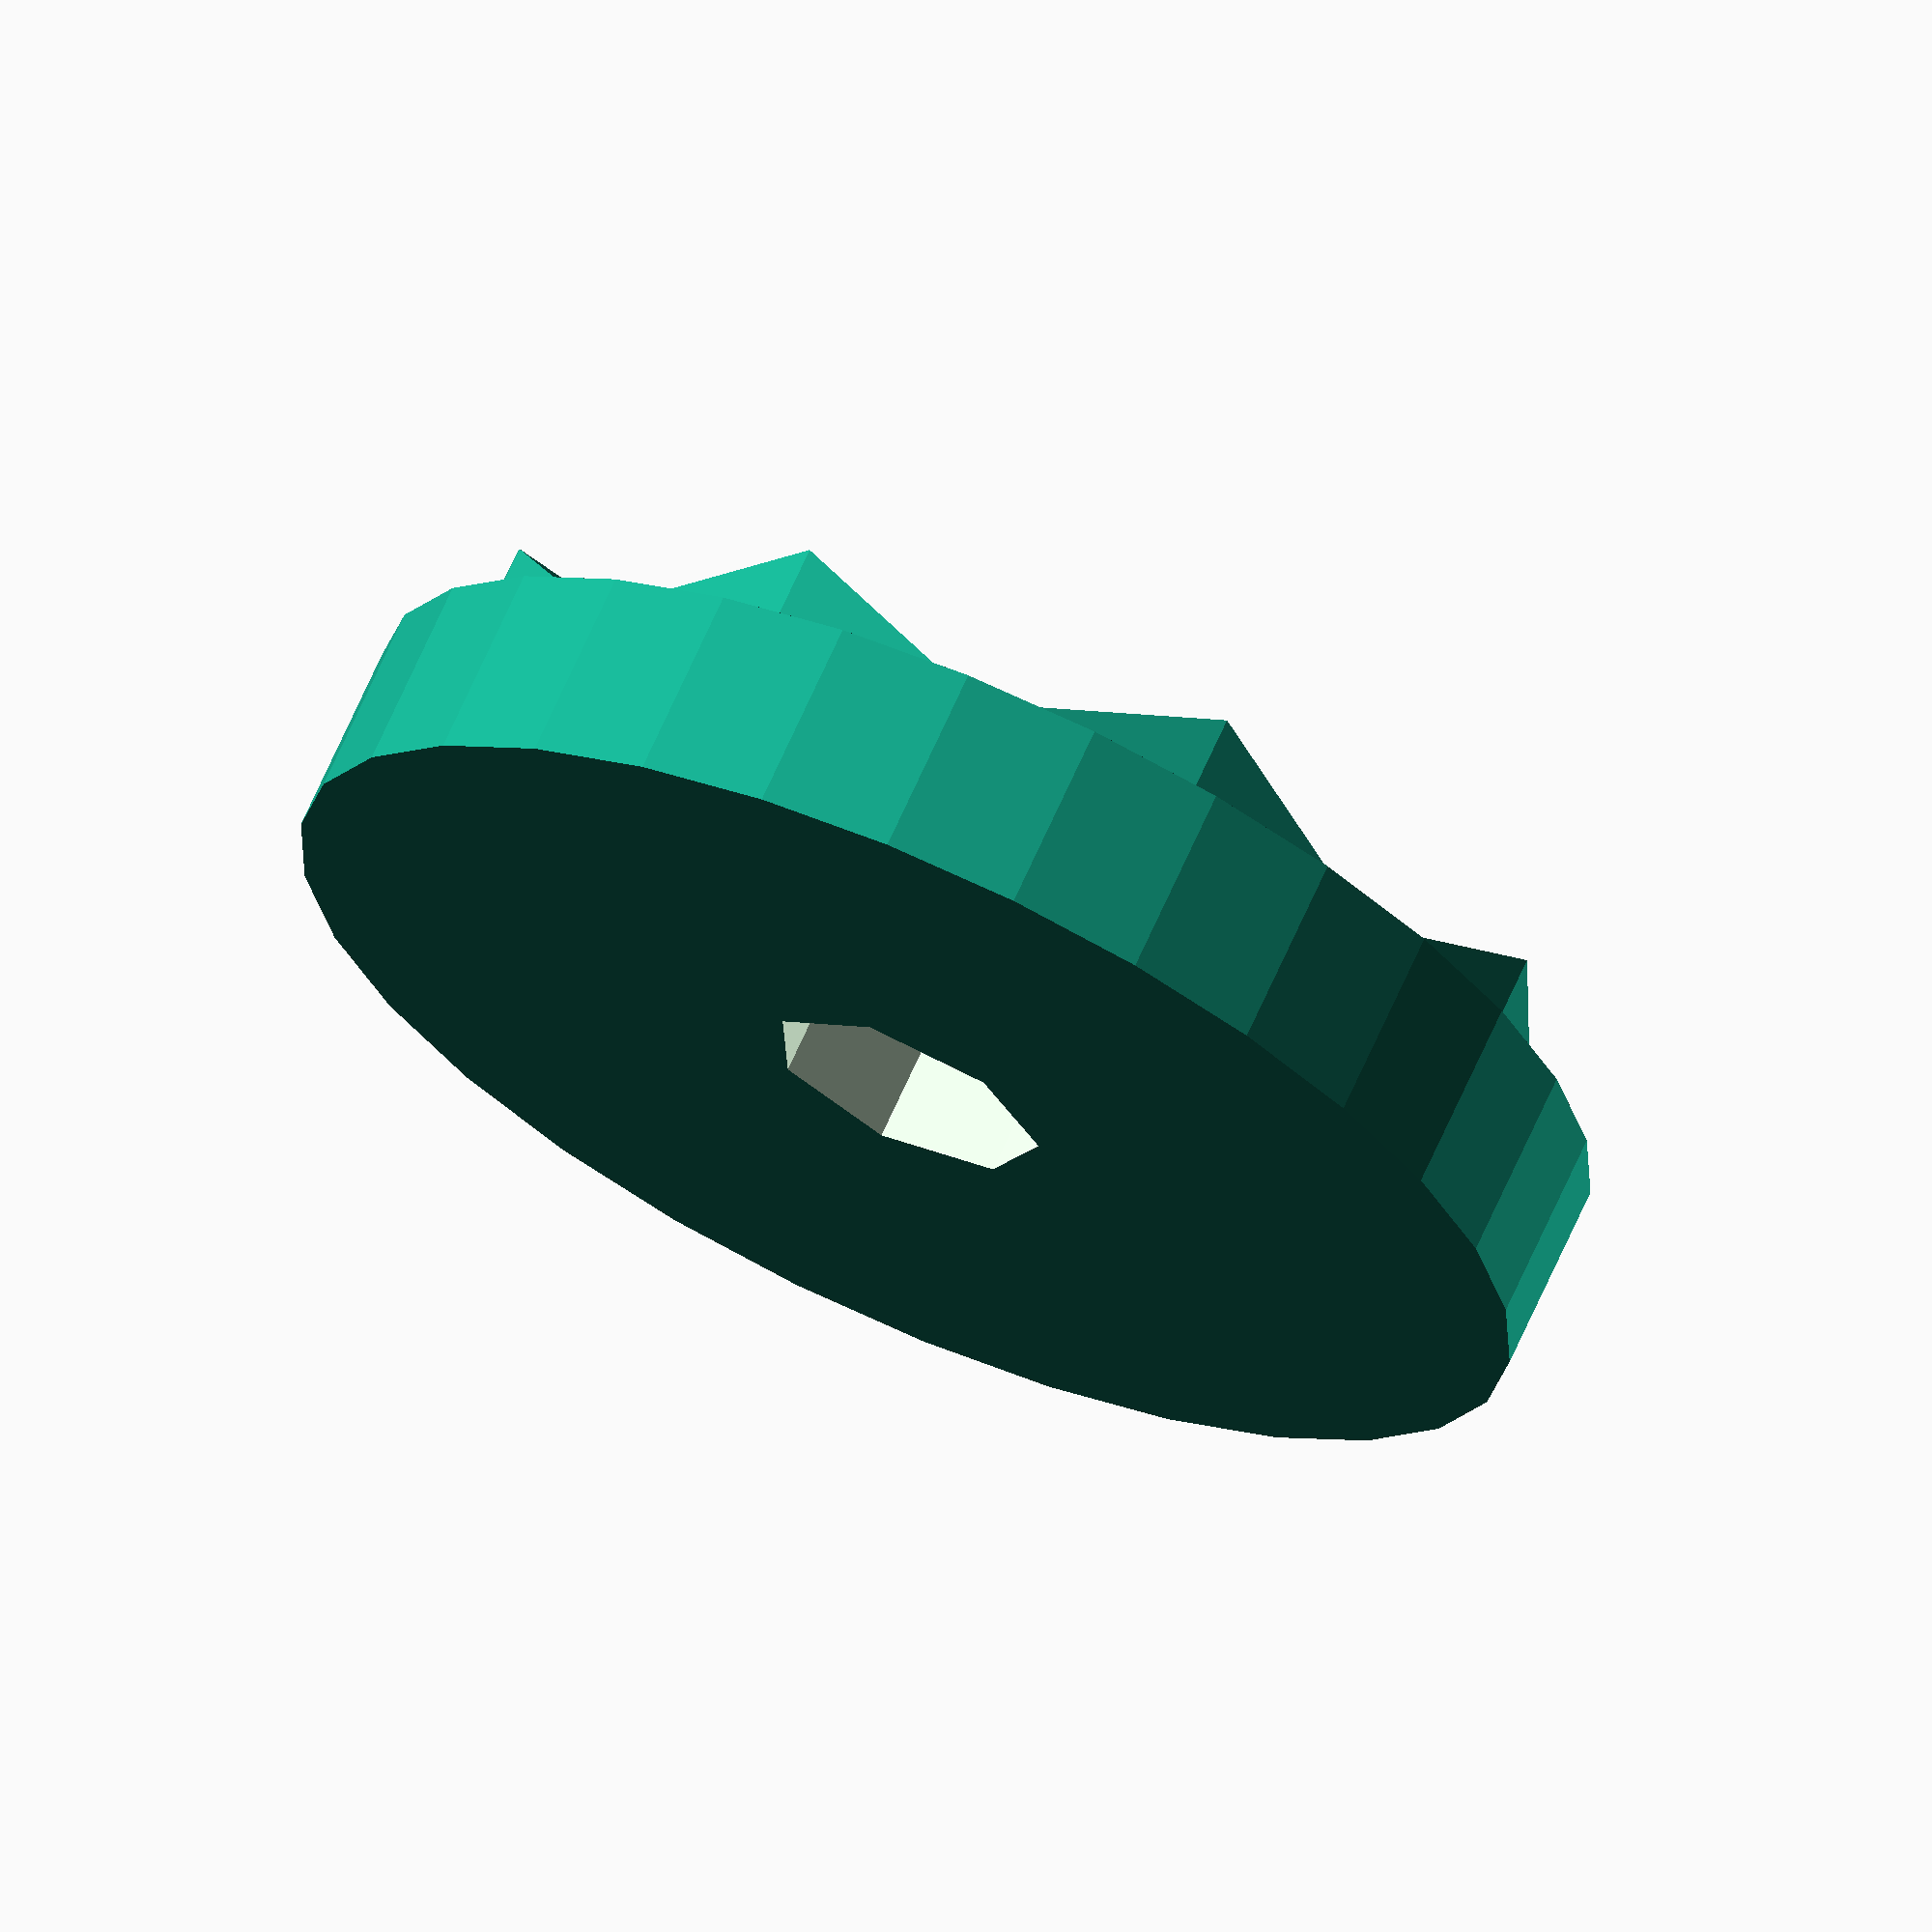
<openscad>
//! Hirth joint implementation. 
/*!
A fully parametric Hirth Joint that creates the teeth, backing, and a hole. The
part's center is set to the center point of two mating parts.

\param radius Radius of entire part
\param teethDepth Mesh distance for the teeth
\param teethInset Add clearance to out edge for teeth
\param count Number of teeth
\param backingDepth Thickness of backing
\param clearance Clearance added to hole radius
\param holeRadius Radius of center hole
*/
module hirth( radius = 5, teethDepth = 1, teethInset = 1, count = 8, 
	backingDepth = 3, clearance = 0.2, holeRadius = 2 ) {
	
	angle =  360 / count / 2; // Teeth spacing as an angle
	teethOffset = angle / 2; // Angle offset to get proper alignment
	difference() {
		// Create Hirth gear
		translate ([0,0,-teethDepth/2])	union() {
			hirth_backing(radius, backingDepth);
			rotate([0,0,teethOffset]) hirth_teeth(radius-teethInset,
			teethDepth, count);
		}
		// Subtract center hole
		cylinder(h=(backingDepth+teethDepth)*2, r=holeRadius+clearance, 
			center = true);
	}
}


//! Backing cylinder
/*!
Cylinder to guarantee the teeth have a surface to be attached to

\param radius Radius of the teeth
\param depth Depth of the backing material
*/
module hirth_backing(radius = 5, depth = 3) {
	translate ([0,0,-depth]) {
		cylinder(h=depth,r=radius);
	}
}


//! Tooth design
/*!
Create the model for a half of a single tooth. The center point *must* be half 
the depth to get proper meshing. Especially if there is no hole. 

\param radius Radius of the teeth
\param depth Depth of the tooth
\param count Number of teeth 
*/
module hirth_tooth(radius = 4.5, depth = 1, count = 8) {
	angle =  360 / count / 2; // Teeth spacing as an angle
	points = [
		[0,0,0],
		[0, radius, 0],
		[0, radius, depth],
		[0,0,depth/2],
		// Find point on circle where next point would be
		[ radius * sin(angle), radius * cos(angle) , 0],
	];
	
	faces = [
		[0,1,2,3],
		[0,4,1],
		[3,2,4],
		[1,4,2],
		[0,3,4]
	];
	polyhedron( points, faces );
}

//! Teeth face
/*!
The full face of teeth. Result is offset by the distance of 1/2 the angle of 
one tooth. This allows mating parts to mesh as you would normally expect.

\param radius Radius of the teeth
\param depth Depth of the tooth
\param count Number of teeth 
*/
module hirth_teeth(radius = 4.5, depth = 1, count = 8) {
	angle =  360 / count / 2; // Teeth spacing as an angle
	// Create needed number of teeth
	union() for ( i = [1:count]) { 
		// Create tooth and rotate to next position
		rotate([0,0,(i-1) * angle*2]) {
			hirth_tooth(radius, depth,count);	
			mirror([1,0,0]) hirth_tooth(radius, depth,count);
		}
	
	}
}


hirth(teethDepth = 1.5, radius = 10);

</openscad>
<views>
elev=291.3 azim=79.7 roll=204.0 proj=o view=wireframe
</views>
